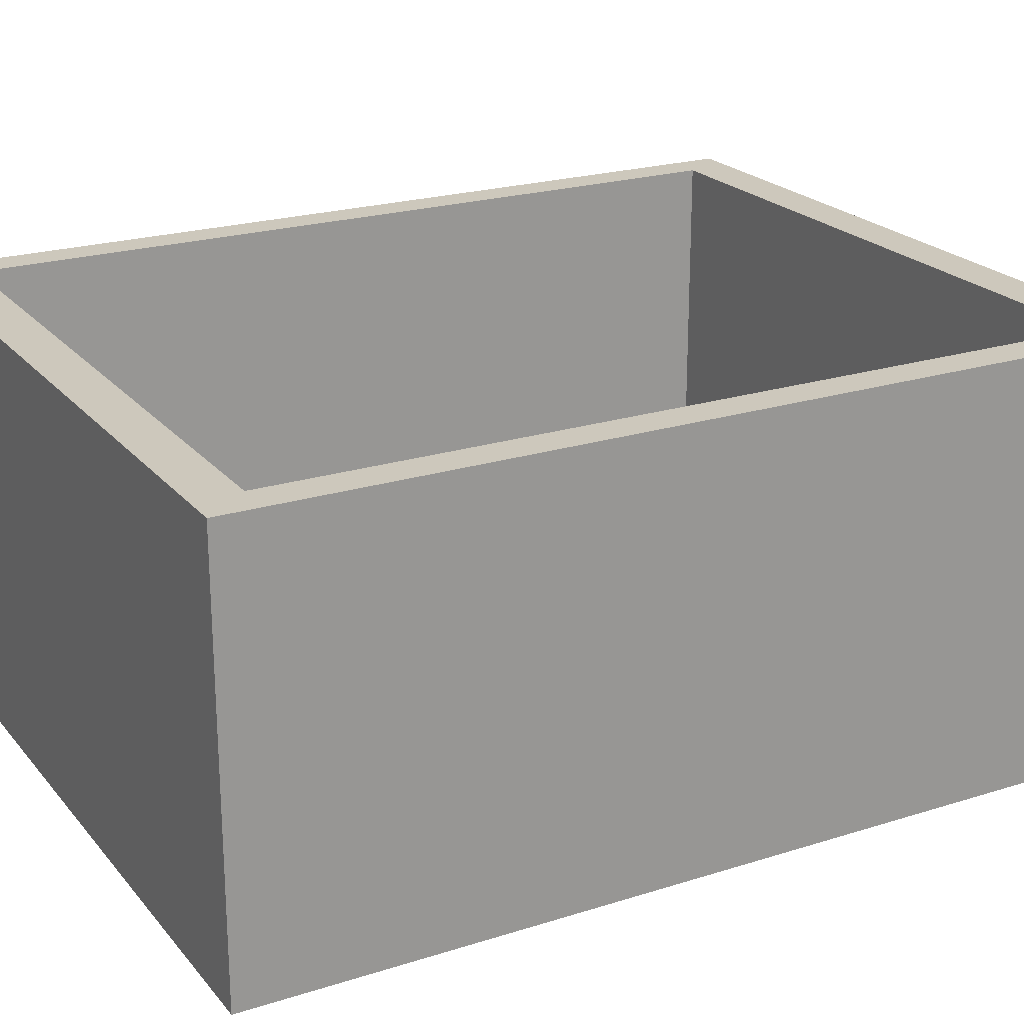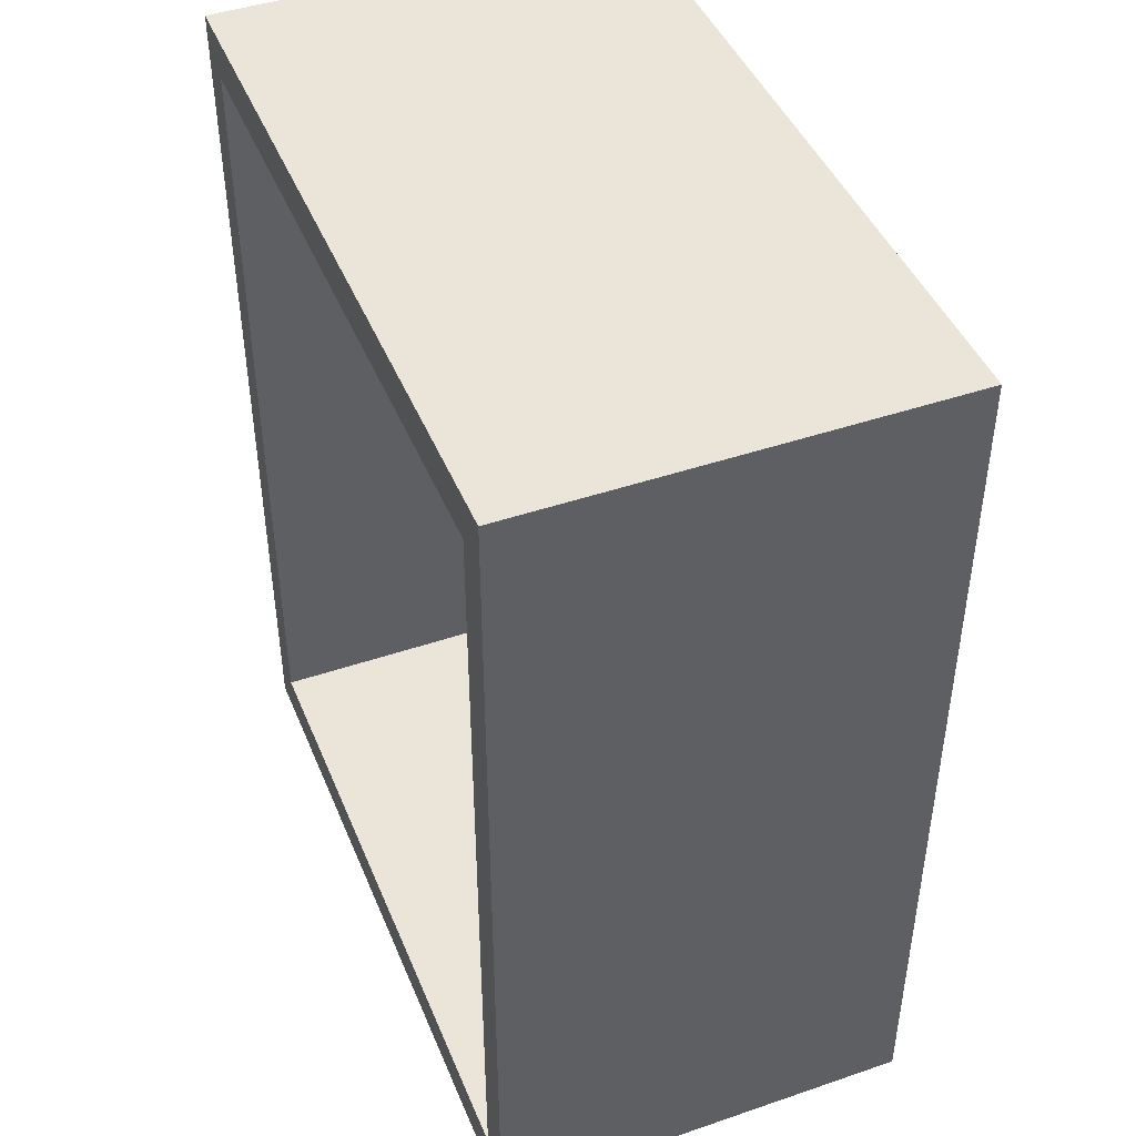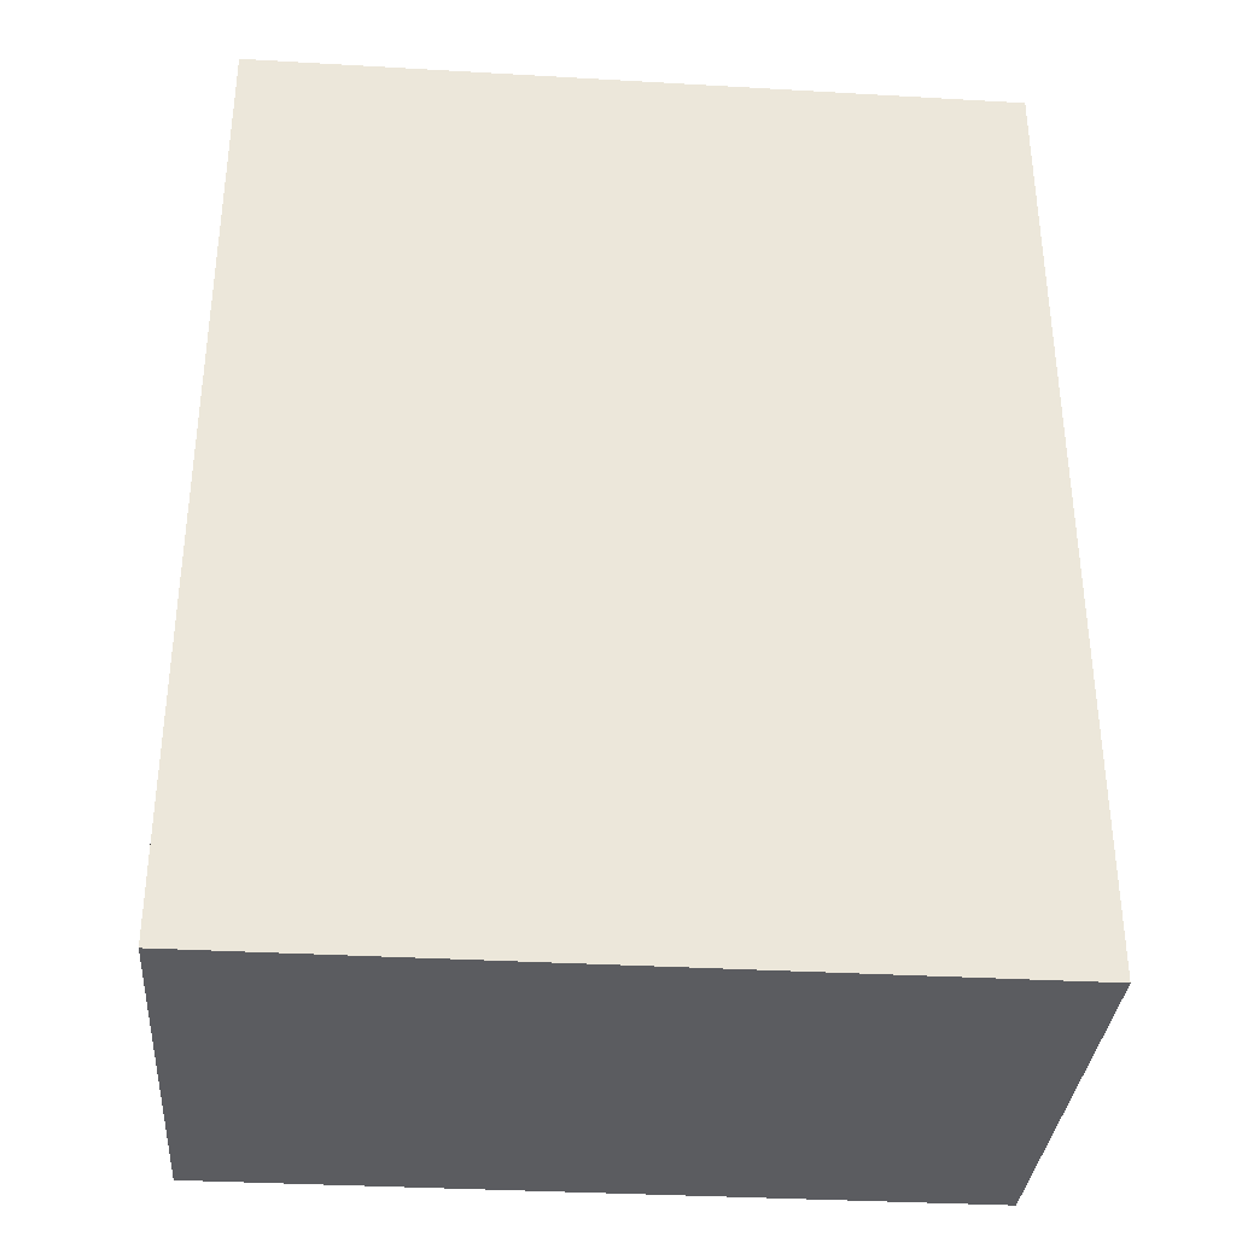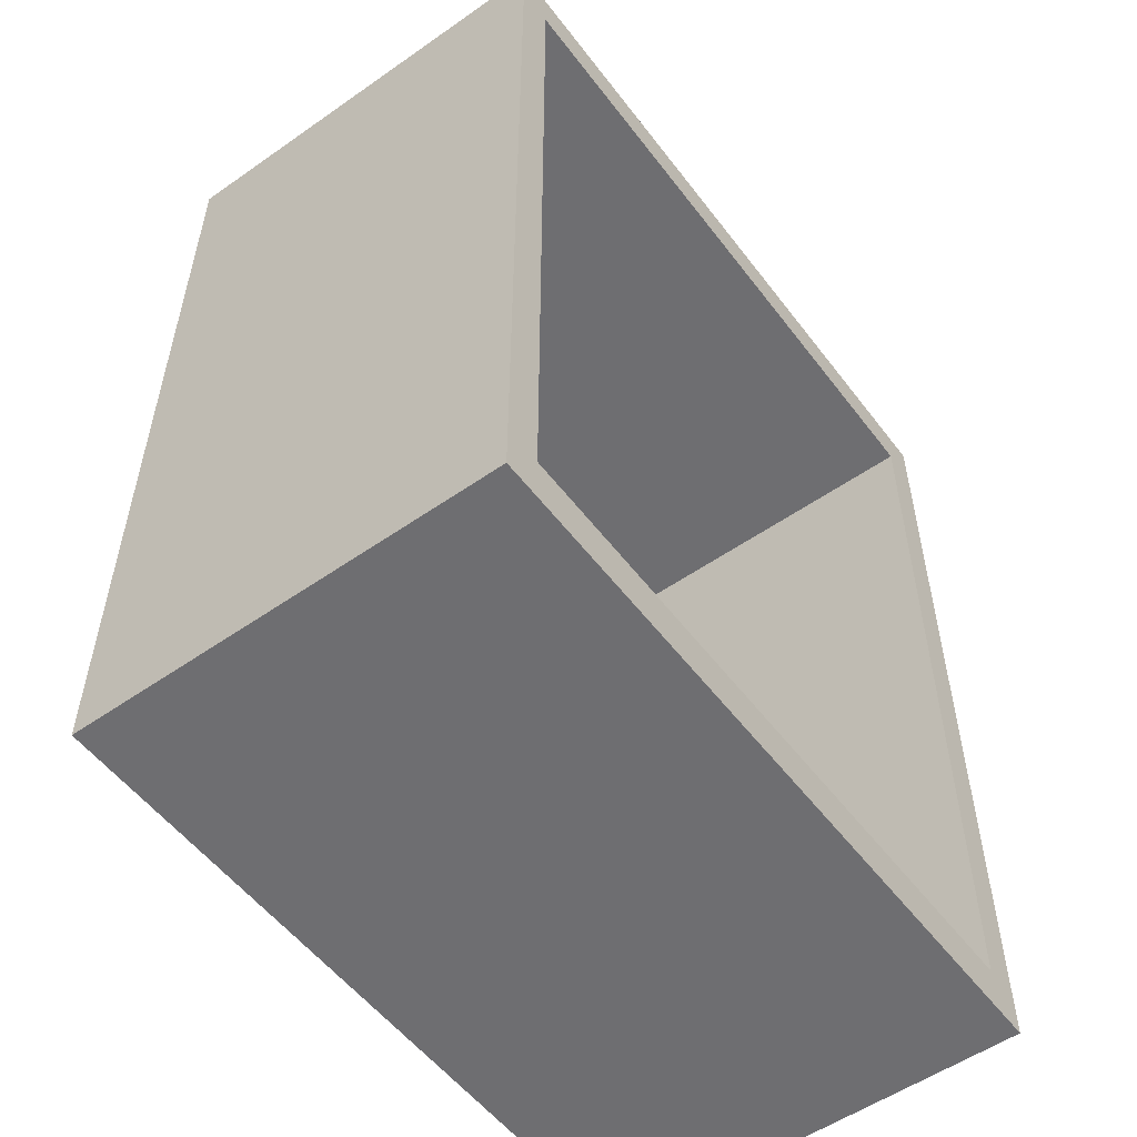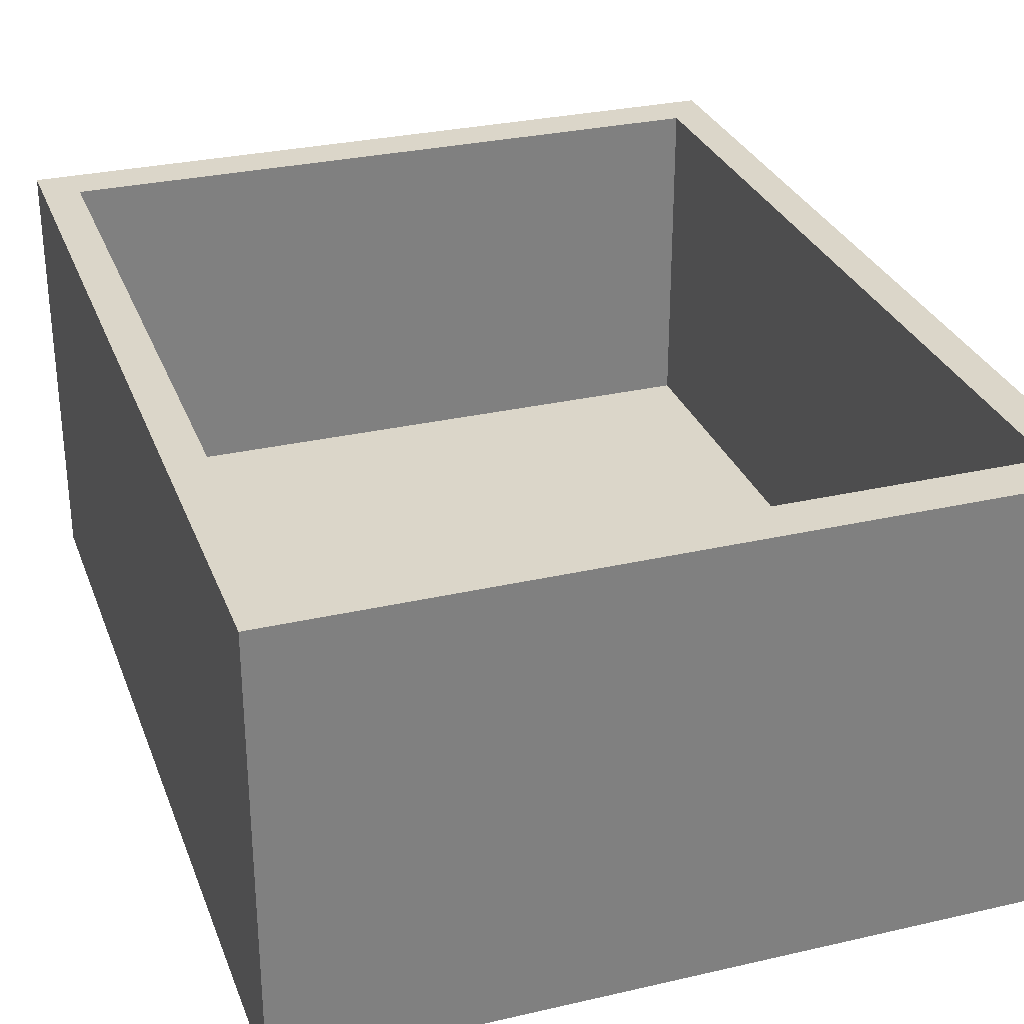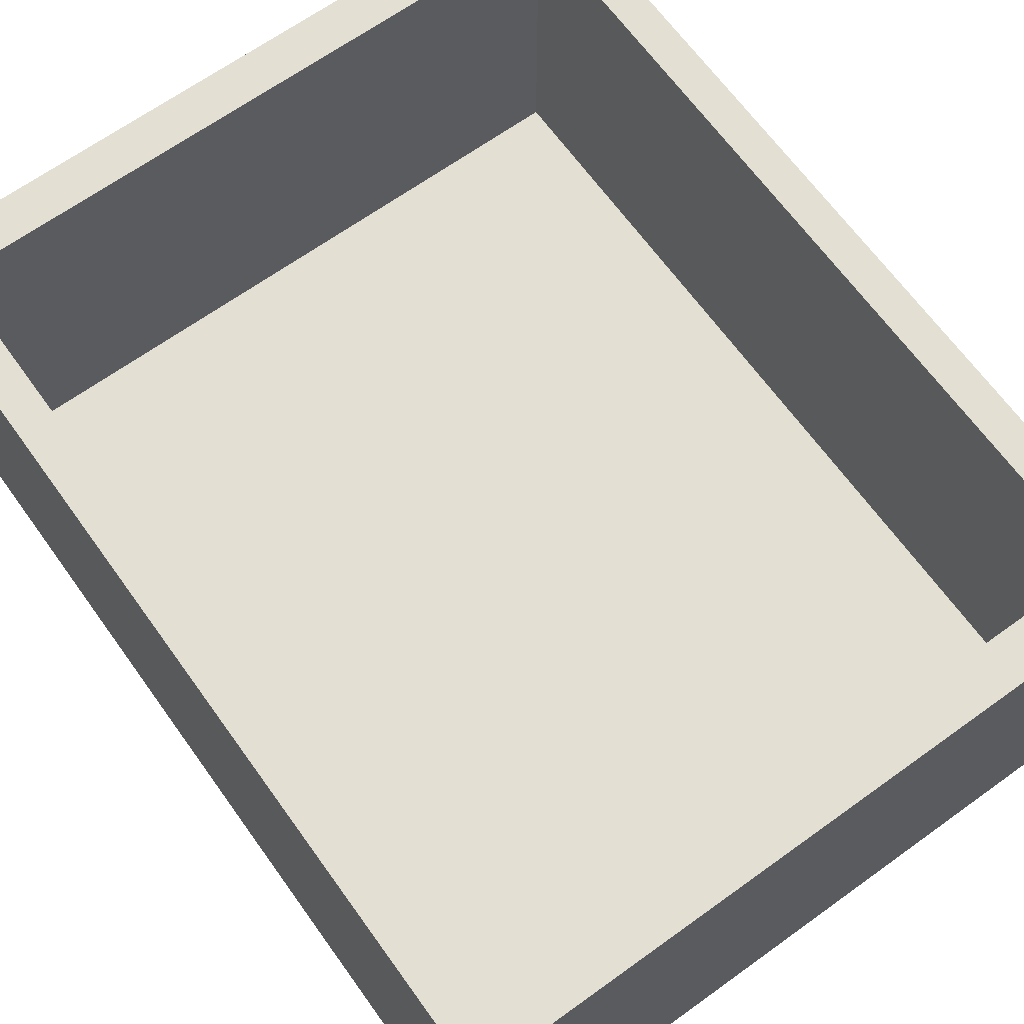
<metadata>
{"format":"obj","ext":"obj","renderer":"f3d","projection":"perspective","resolution":1024,"background":"white","views":[{"elev":22.1,"azim":61.2,"up":"+Y"},{"elev":44.7,"azim":-111.6,"up":"+Z"},{"elev":-34.5,"azim":-4.4,"up":"+Z"},{"elev":-54.4,"azim":126.5,"up":"+Z"},{"elev":29.9,"azim":161.4,"up":"+Y"},{"elev":66.7,"azim":144.2,"up":"+Y"}]}
</metadata>
<code>
o TinBox01b
v -0.1125 0.1468 -0.1406
v 0.125 0 -0.1562
v 0.1125 0.1468 0.1406
v 0.125 0 0.1562
v -0.1125 0.1468 0.1406
v -0.125 0 -0.1562
v 0.1125 0.1468 -0.1406
v -0.125 0 0.1562
v 0.125 0.1468 -0.1562
v -0.125 0.1468 0.1562
v 0.125 0.1468 0.1562
v -0.125 0.1468 -0.1562
v -0.1125 0.03425 -0.1406
v 0.1125 0.03425 0.1406
v -0.1125 0.03425 0.1406
v 0.1125 0.03425 -0.1406
f 7 14 3
f 10 1 12
f 9 3 11
f 2 8 6
f 11 5 10
f 12 7 9
f 12 2 6
f 9 4 2
f 10 6 8
f 11 8 4
f 5 13 1
f 3 15 5
f 1 16 7
f 16 15 14
f 7 16 14
f 10 5 1
f 9 7 3
f 2 4 8
f 11 3 5
f 12 1 7
f 12 9 2
f 9 11 4
f 10 12 6
f 11 10 8
f 5 15 13
f 3 14 15
f 1 13 16
f 16 13 15

</code>
